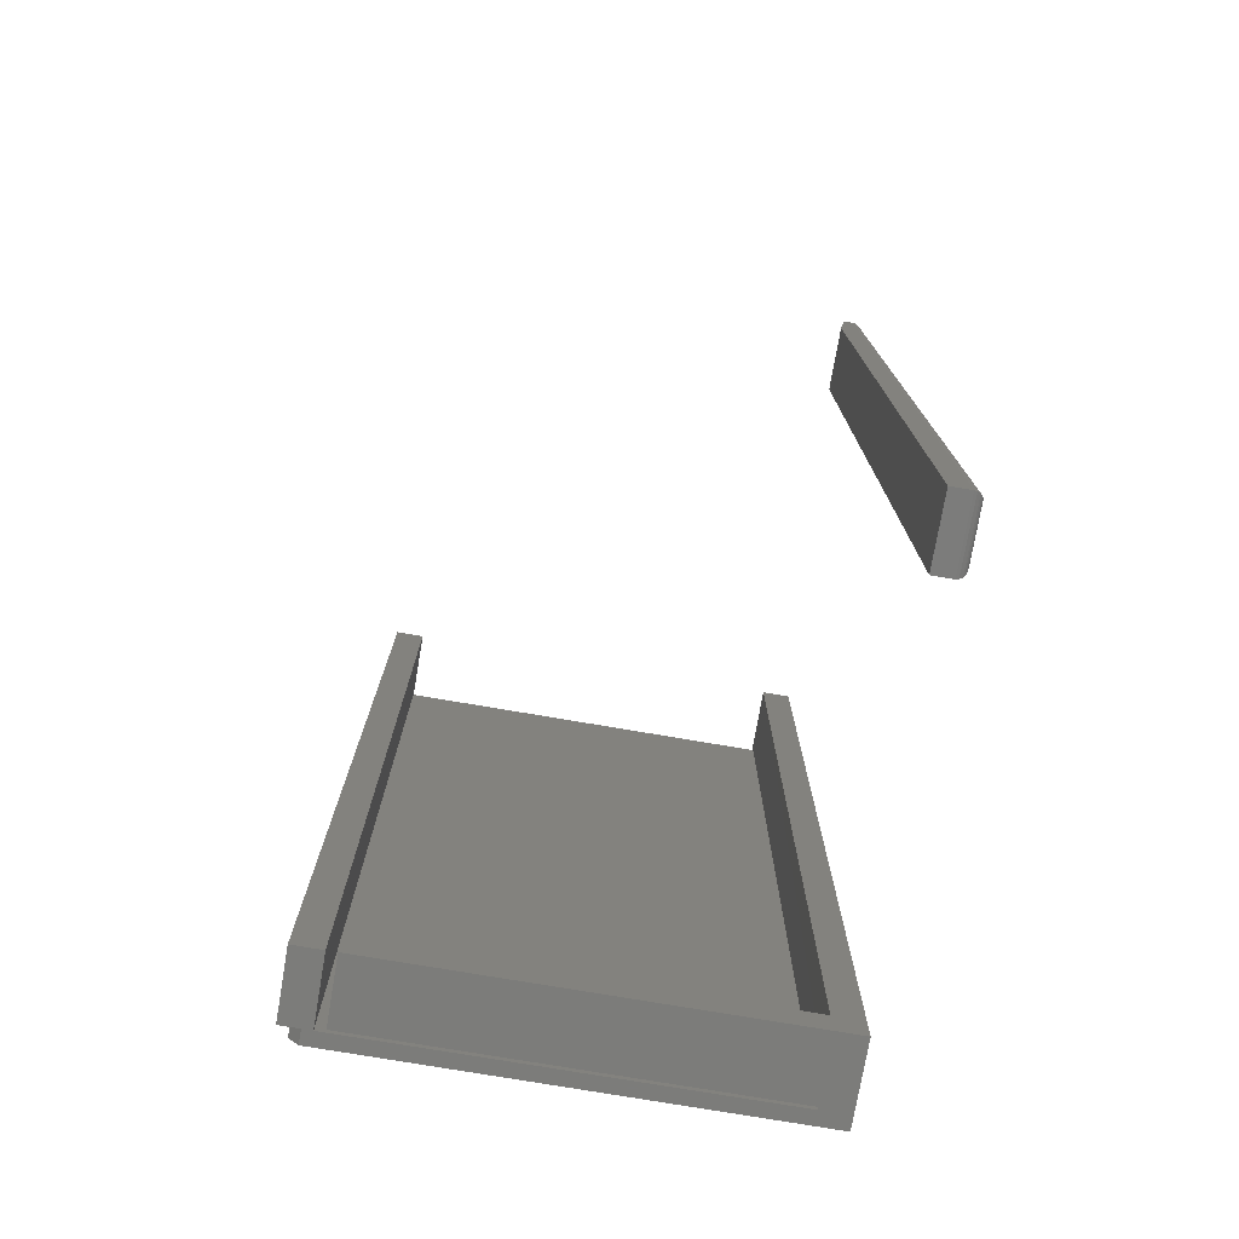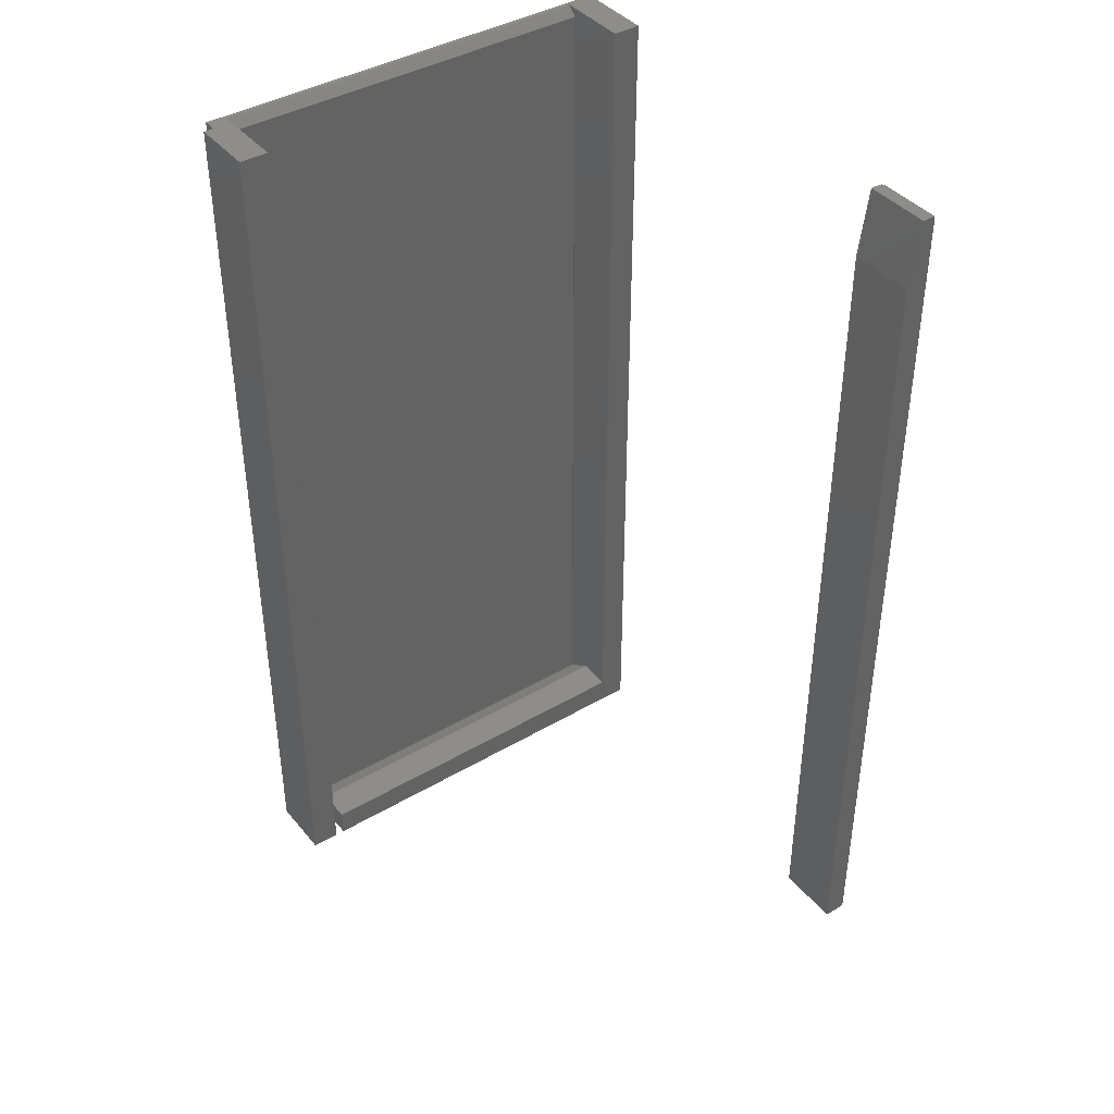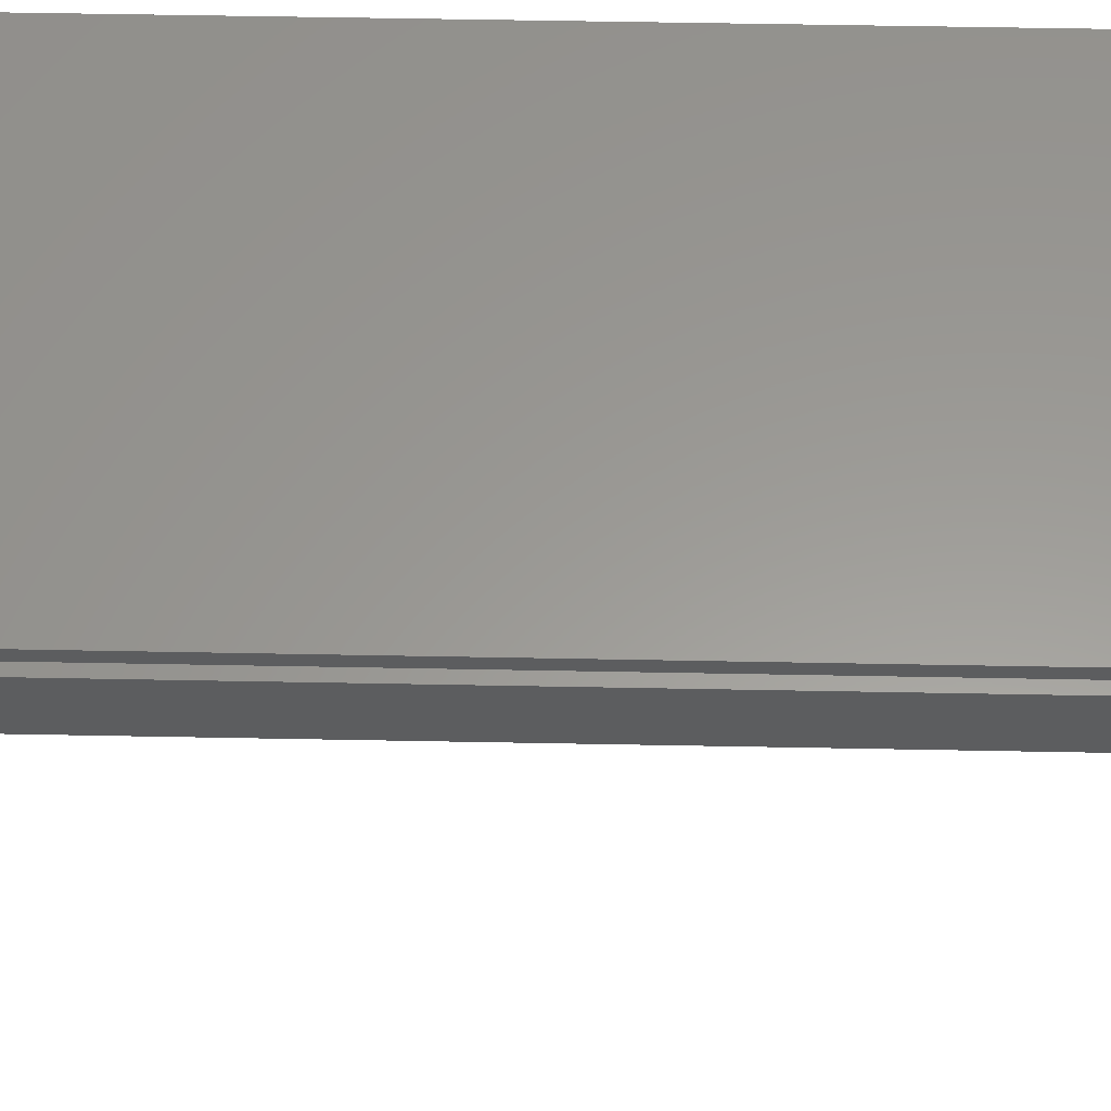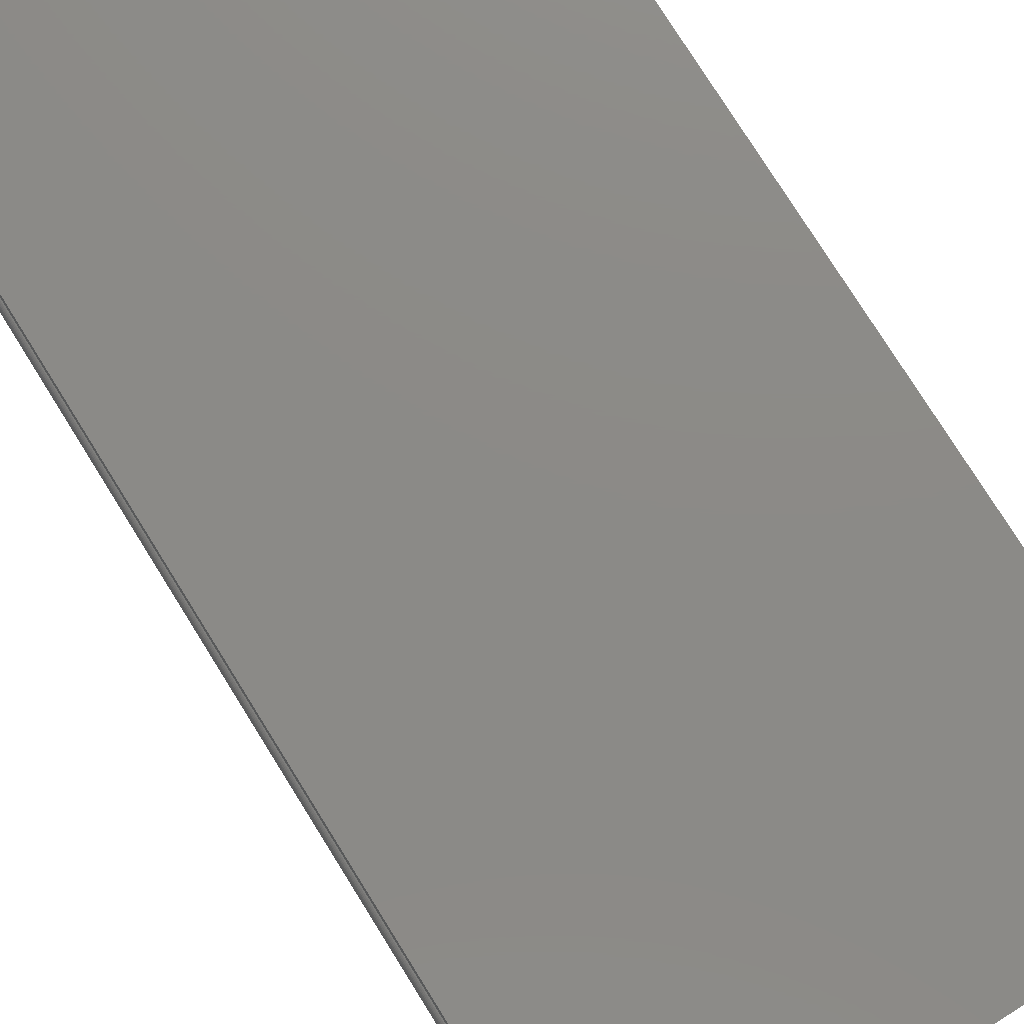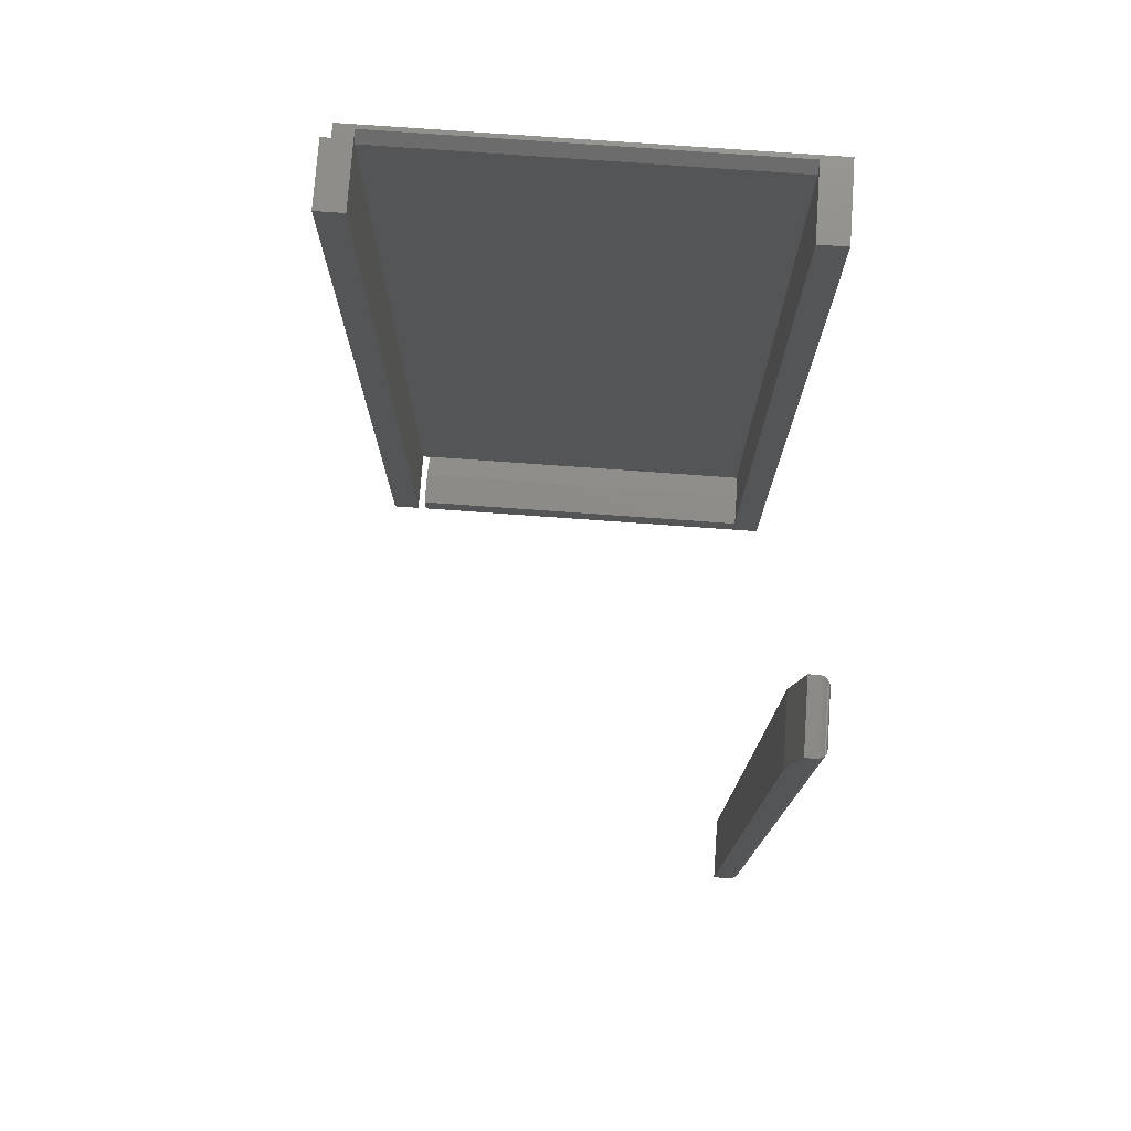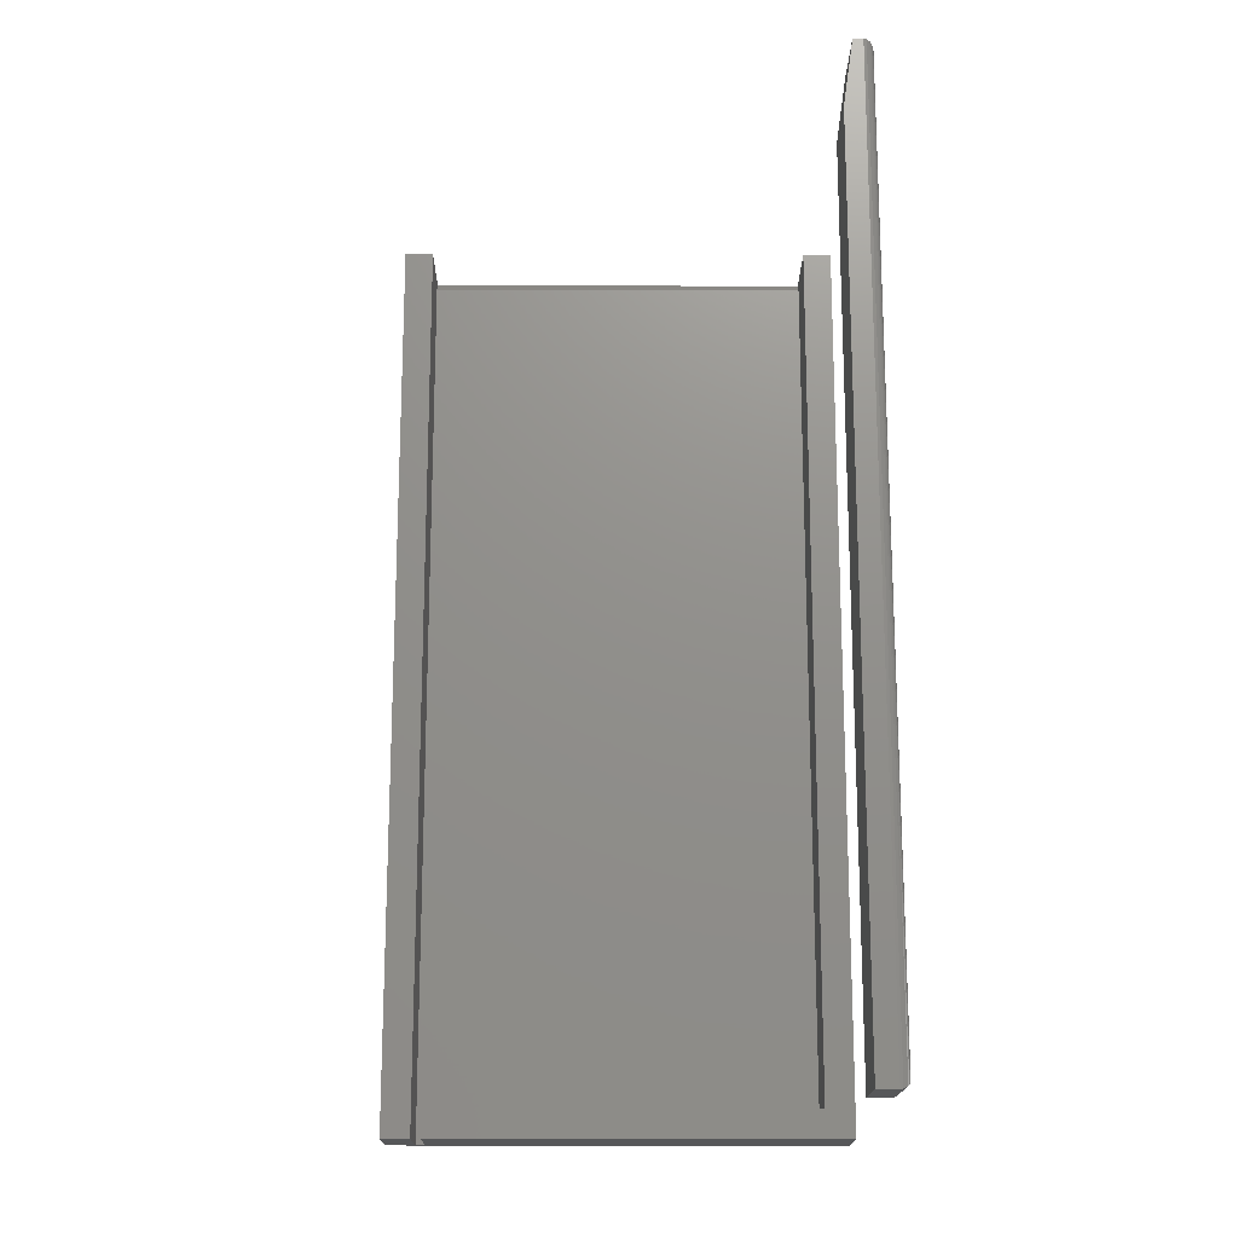
<metadata>
{"format":"stl","ext":"stl","renderer":"f3d","projection":"perspective","resolution":1024,"background":"white","views":[{"elev":-75.4,"azim":170.3,"up":"+Y"},{"elev":40.9,"azim":144.3,"up":"+Y"},{"elev":59.5,"azim":91.1,"up":"+Z"},{"elev":77.5,"azim":-32.0,"up":"+Z"},{"elev":76.0,"azim":-175.9,"up":"+Y"},{"elev":-17.4,"azim":179.7,"up":"+Y"}]}
</metadata>
<code>
# stl→obj: 79 verts, 150 faces
v -0.1953 0.75 -0.3516
v -0.1953 0.75 -0.2969
v -0.1873 0.75 -0.3516
v -0.1873 0.75 -0.2969
v -0.1795 0.6953 -0.2969
v -0.1953 3.469e-18 -0.2969
v -0.1795 4.346e-18 -0.2969
v -0.1795 0.6953 -0.3516
v -0.1795 1.31e-18 -0.3516
v -0.1953 4.337e-19 -0.3516
v -0.2031 0.007812 -0.3047
v -0.2031 0.7422 -0.3047
v -0.2031 0.007812 -0.3438
v -0.2031 0.7422 -0.3438
v -0.203 0.006565 -0.3034
v -0.203 0.7434 -0.3034
v -0.1975 0.0003152 -0.2972
v -0.1998 0.7486 -0.2983
v -0.1998 0.001405 -0.2983
v -0.2008 0.7478 -0.2991
v -0.2008 0.00221 -0.2991
v -0.2016 0.7468 -0.3
v -0.2016 0.003156 -0.3
v -0.2022 0.7458 -0.3011
v -0.2022 0.004218 -0.3011
v -0.2027 0.7446 -0.3023
v -0.2027 0.005378 -0.3022
v -0.1975 0.7497 -0.2972
v -0.203 0.006565 -0.345
v -0.2027 0.005372 -0.3462
v -0.2022 0.004218 -0.3473
v -0.2016 0.003156 -0.3484
v -0.2008 0.00221 -0.3494
v -0.1998 0.001405 -0.3502
v -0.1975 0.0003152 -0.3512
v -0.203 0.7434 -0.345
v -0.2027 0.7446 -0.3462
v -0.2022 0.7458 -0.3473
v -0.2016 0.7468 -0.3484
v -0.2008 0.7478 -0.3494
v -0.1998 0.7486 -0.3502
v -0.1975 0.7497 -0.3512
v 0.1642 1.909e-17 -1.445e-18
v 0.1642 0.75 -1.445e-18
v 0.1642 1.909e-17 0.05469
v 0.1642 0.75 0.05469
v 0.1484 1.821e-17 0.06604
v 0.1562 0.007812 0.06604
v -0.2031 -1.301e-18 0.06604
v 0.1562 0.75 0.06604
v -0.2031 0.75 0.06604
v 0.1562 0.007812 0.05469
v 0.1562 0.75 0.05469
v 0.1336 1.739e-17 0.05469
v -0.1804 -4.109e-20 0.05469
v 0.1406 1.778e-17 0.05469
v 0.1484 1.952e-17 0.05469
v -0.2031 -1.301e-18 0
v -0.1795 9.13e-21 0.05263
v 0.1328 1.735e-17 0.05263
v 0.08018 1.443e-17 -1.735e-17
v 0.1328 1.735e-17 -1.914e-17
v 0.1406 1.778e-17 0
v 0.1406 0.75 0
v 0.1406 0.7422 0.05469
v 0.1336 0.7422 0.05469
v 0.1406 0.75 0.0625
v -0.1795 0.7422 0.05469
v -0.1795 0.75 0.0625
v -0.1795 0.75 0.05469
v -0.1795 0.75 -1.445e-18
v -0.2031 0.75 0
v -0.1797 0.007812 0.05263
v -0.1797 0.02344 0.02919
v -0.1795 0.02344 -1.007e-20
v 0.08018 0.02344 -1.591e-17
v 0.1328 0.02344 -1.914e-17
v 0.1328 0.02344 0.02919
v 0.1328 0.007812 0.05263
f 1 2 3
f 3 2 4
f 4 2 5
f 5 2 6
f 5 6 7
f 3 8 1
f 1 8 9
f 1 9 10
f 9 8 7
f 7 8 5
f 3 4 8
f 8 4 5
f 10 9 6
f 6 9 7
f 11 12 13
f 13 12 14
f 12 15 16
f 12 11 15
f 17 18 19
f 18 20 19
f 19 20 21
f 20 22 21
f 21 22 23
f 22 24 23
f 23 24 25
f 24 26 25
f 25 26 27
f 26 16 27
f 27 16 15
f 6 2 17
f 17 2 28
f 17 28 18
f 11 29 15
f 11 13 29
f 29 30 15
f 15 30 27
f 30 31 27
f 27 31 25
f 31 32 25
f 25 32 23
f 32 33 23
f 23 33 21
f 33 34 21
f 21 34 19
f 34 35 19
f 10 6 35
f 35 6 17
f 35 17 19
f 13 36 29
f 13 14 36
f 36 37 29
f 29 37 30
f 37 38 30
f 30 38 31
f 38 39 31
f 31 39 32
f 39 40 32
f 32 40 33
f 40 41 33
f 33 41 34
f 41 42 34
f 1 10 42
f 42 10 35
f 42 35 34
f 14 16 36
f 14 12 16
f 28 41 18
f 41 40 18
f 18 40 20
f 40 39 20
f 20 39 22
f 39 38 22
f 22 38 24
f 38 37 24
f 24 37 26
f 37 36 26
f 26 36 16
f 2 1 28
f 28 1 42
f 28 42 41
f 43 44 45
f 45 44 46
f 47 48 49
f 49 48 50
f 49 50 51
f 52 53 48
f 48 53 50
f 54 47 55
f 54 56 47
f 56 57 47
f 49 58 59
f 49 59 55
f 49 55 47
f 59 58 60
f 60 58 61
f 60 61 62
f 43 45 63
f 63 45 57
f 63 57 56
f 52 57 45
f 52 45 46
f 52 46 53
f 63 64 43
f 43 64 44
f 52 48 57
f 57 48 47
f 65 66 67
f 67 66 68
f 67 68 69
f 54 66 56
f 56 66 65
f 55 68 54
f 54 68 66
f 50 53 67
f 50 67 69
f 50 69 51
f 64 67 53
f 64 53 46
f 64 46 44
f 69 70 51
f 51 70 71
f 51 71 72
f 69 68 70
f 73 74 68
f 73 68 55
f 73 55 59
f 70 68 71
f 71 68 74
f 71 74 75
f 67 64 65
f 65 64 63
f 65 63 56
f 49 51 58
f 58 51 72
f 61 58 76
f 76 58 75
f 58 72 75
f 75 72 71
f 76 77 61
f 61 77 62
f 78 74 79
f 79 74 73
f 77 76 78
f 78 76 75
f 78 75 74
f 79 73 60
f 60 73 59
f 79 60 78
f 78 60 62
f 78 62 77

</code>
